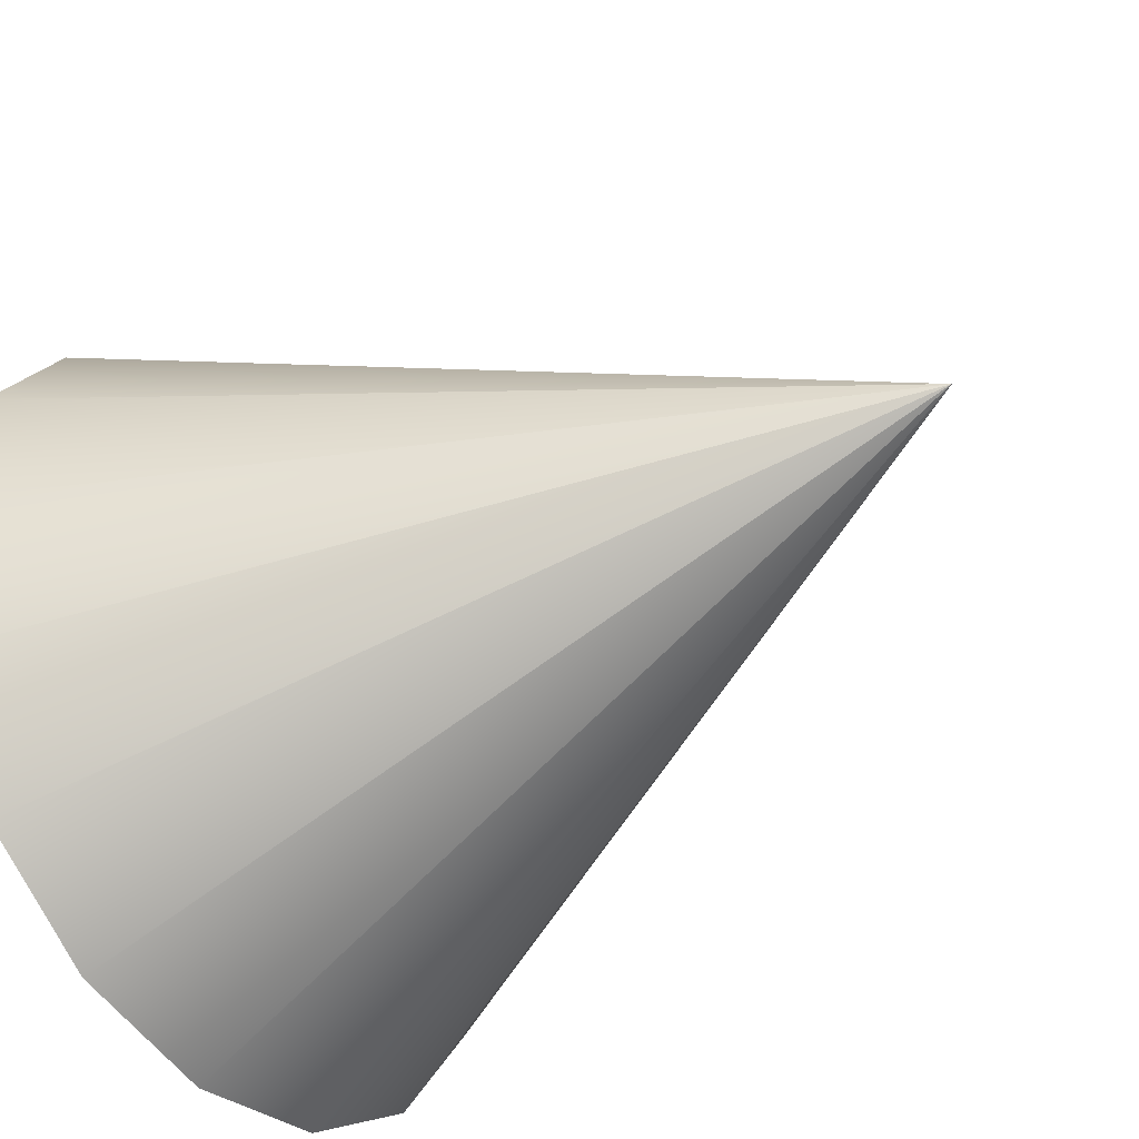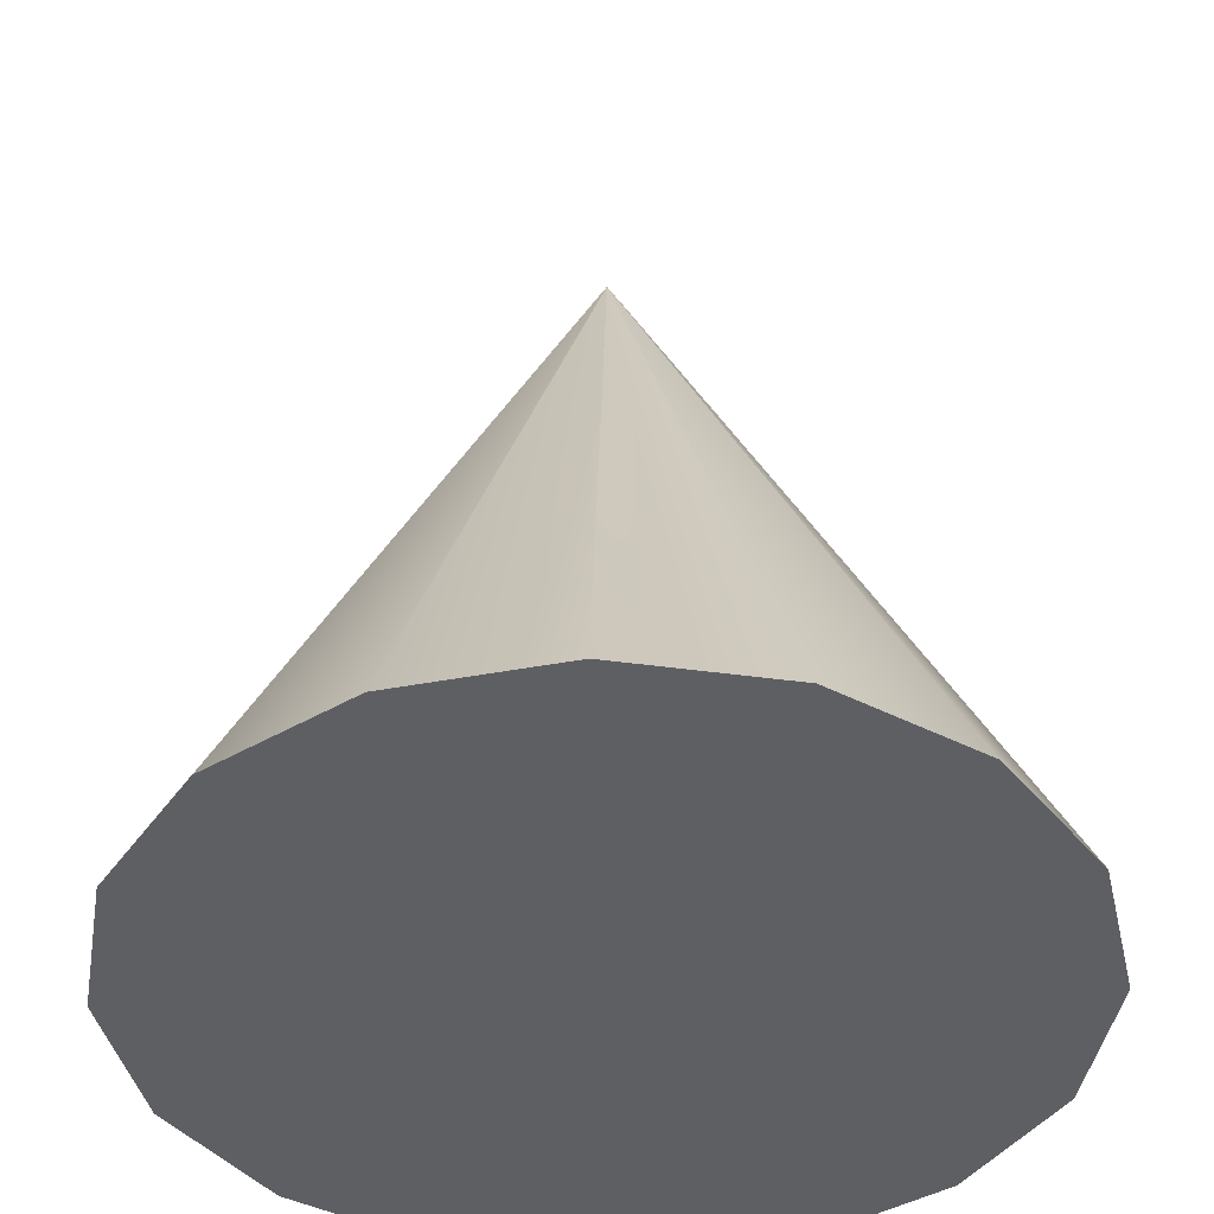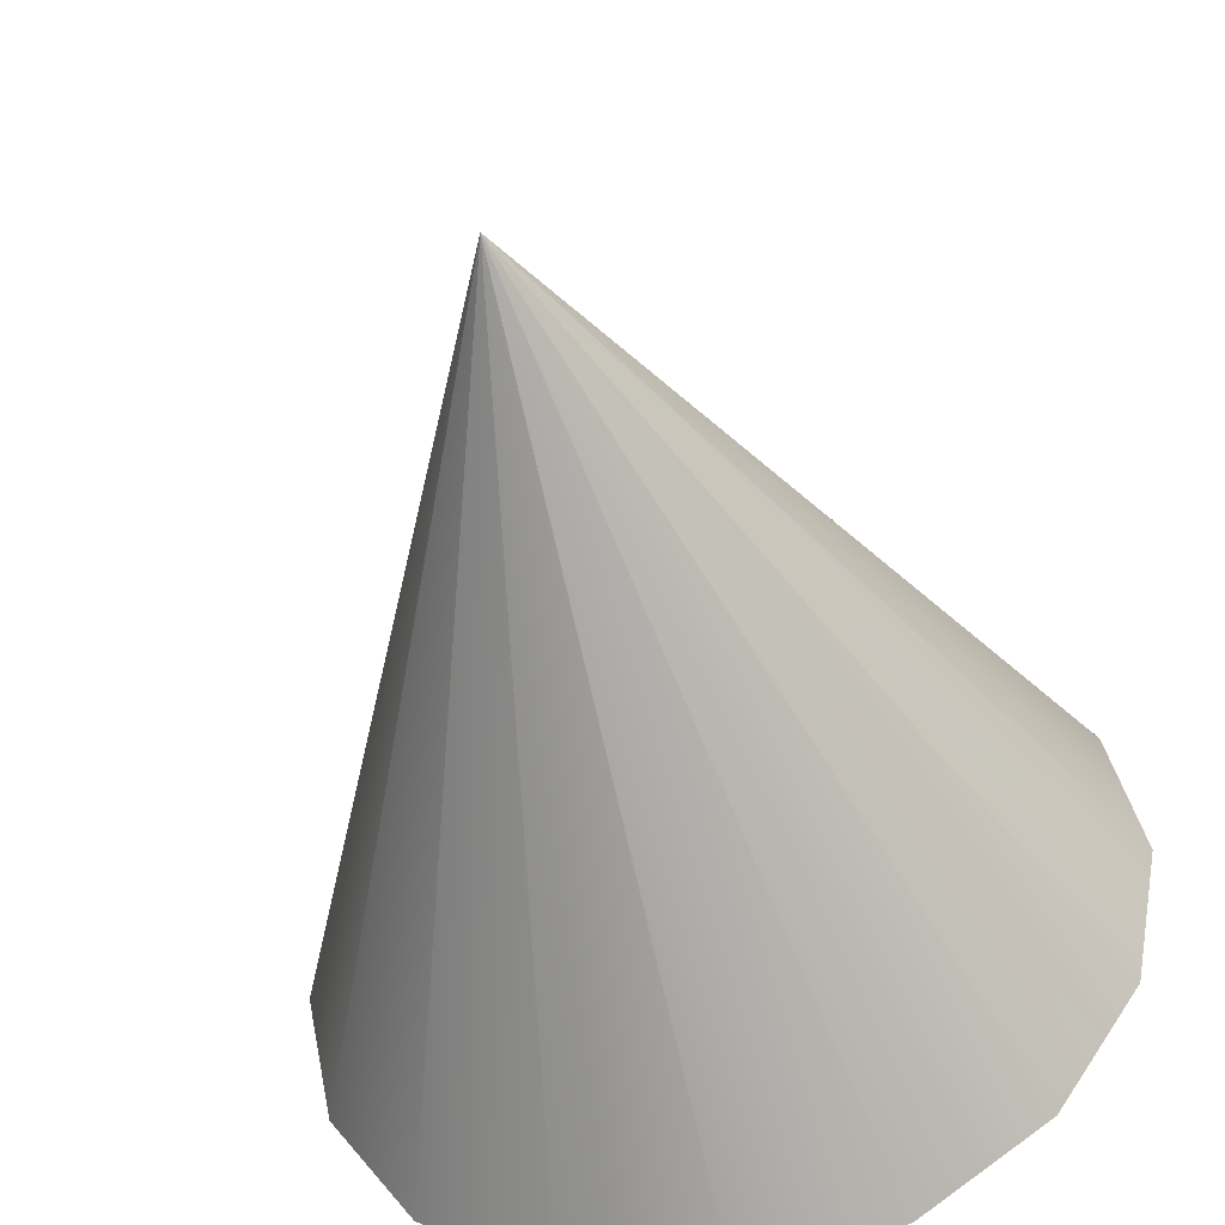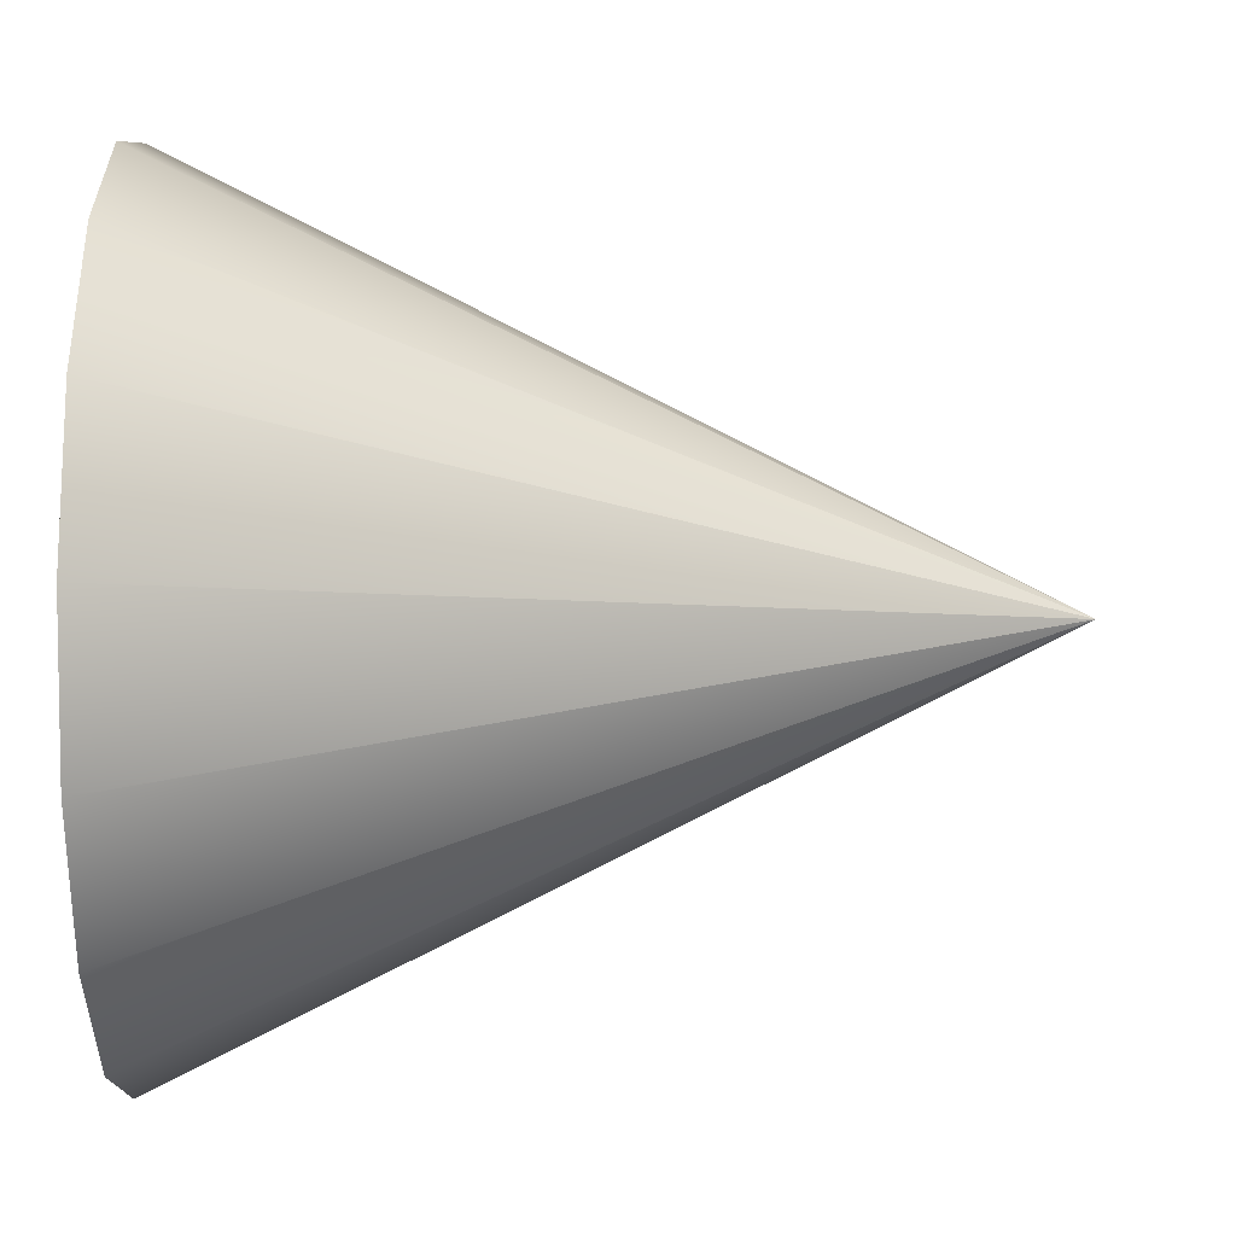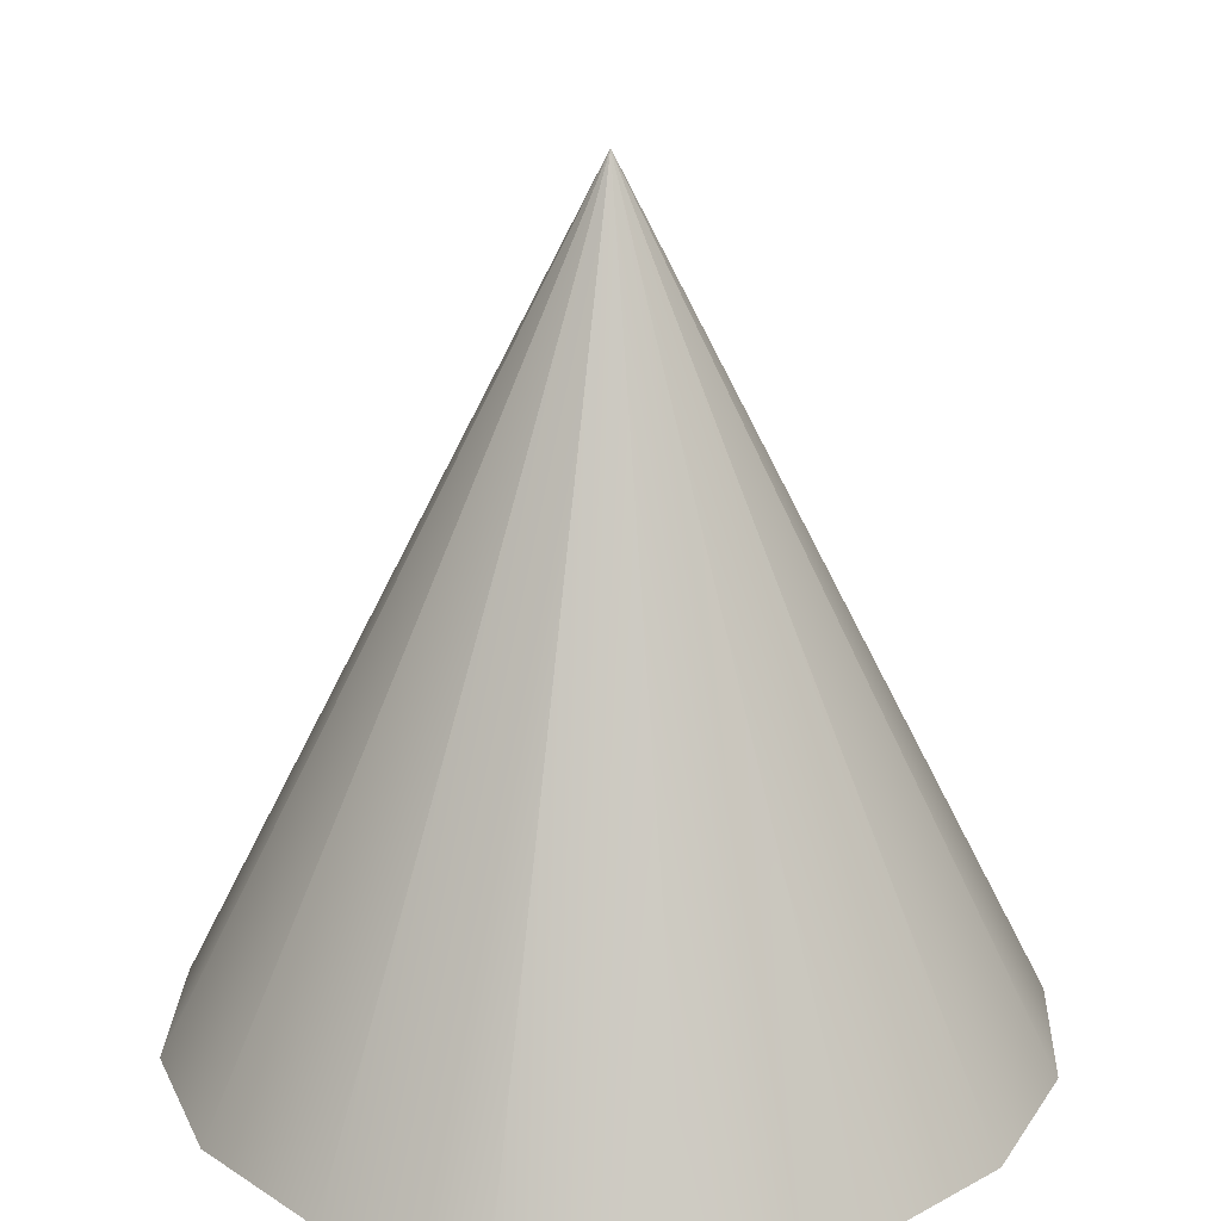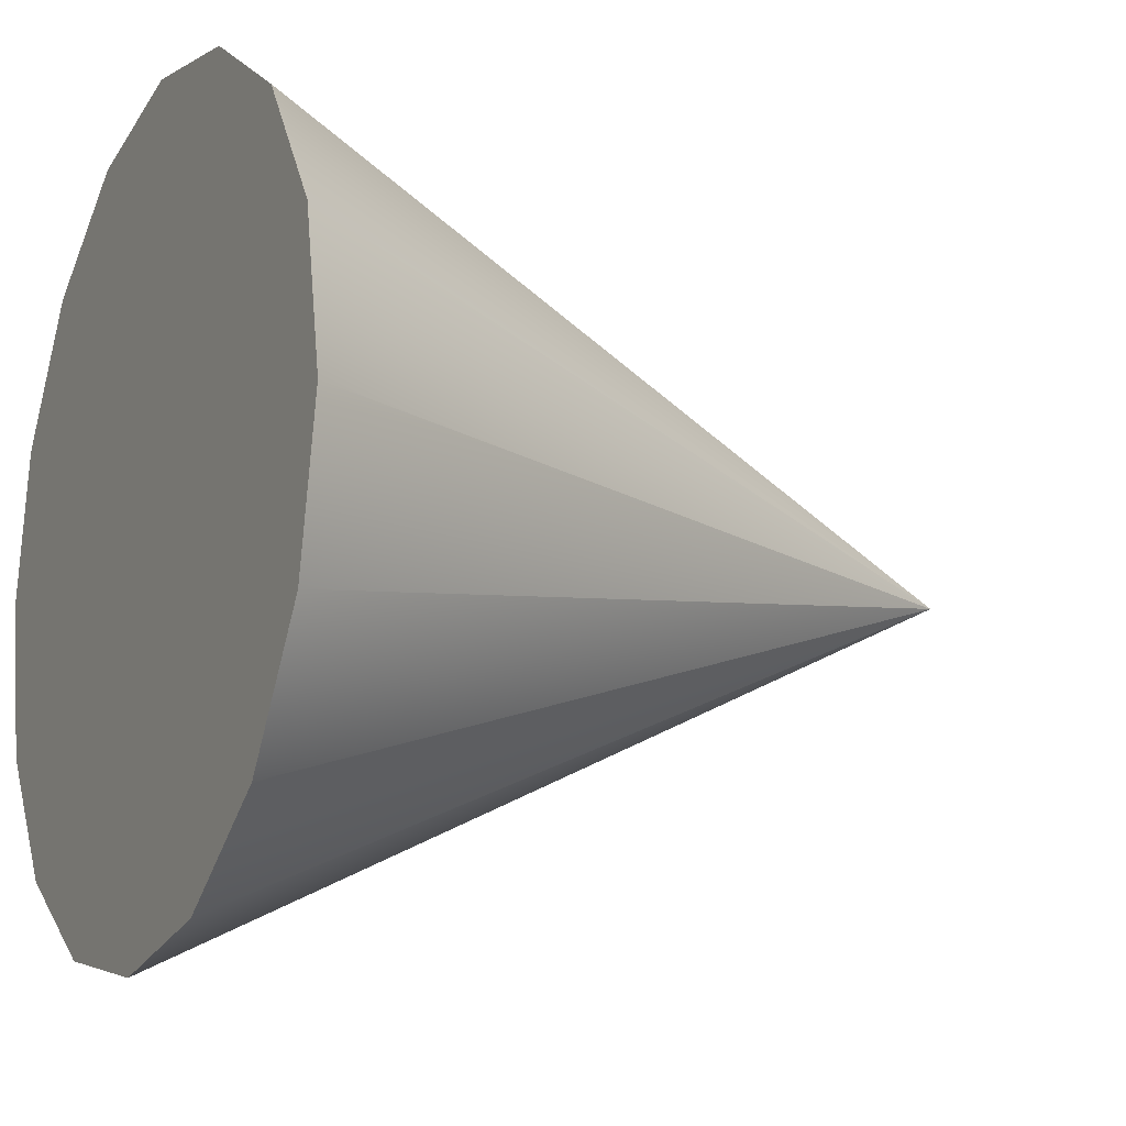
<metadata>
{"format":"obj","ext":"obj","renderer":"f3d","projection":"perspective","resolution":1024,"background":"white","views":[{"elev":-42.3,"azim":-54.2,"up":"+Y"},{"elev":-41.5,"azim":24.2,"up":"+Z"},{"elev":-48.5,"azim":14.6,"up":"+Y"},{"elev":-48.5,"azim":-90.2,"up":"+Y"},{"elev":22.8,"azim":126.2,"up":"+Z"},{"elev":-14.7,"azim":-116.3,"up":"+Y"}]}
</metadata>
<code>
v  0 0 0
v  2 0 0
v  1.848 0.7654 0
v  1.414 1.414 0
v  0.7654 1.848 0
v  -0 2 0
v  -0.7654 1.848 0
v  -1.414 1.414 0
v  -1.848 0.7654 0
v  -2 0 0
v  -1.848 -0.7654 0
v  -1.414 -1.414 0
v  -0.7654 -1.848 0
v  0 -2 0
v  0.7654 -1.848 0
v  1.414 -1.414 0
v  1.848 -0.7654 0
v  0 0 4
v  0 0 4
v  0 0 4
v  0 0 4
v  0 0 4
v  0 0 4
v  0 0 4
v  0 0 4
v  0 0 4
v  0 0 4
v  0 0 4
v  0 0 4
v  0 0 4
v  0 0 4
v  0 0 4
v  0 0 4
v  0 0 4
g Cone001
f 1 3 2
f 1 4 3
f 1 5 4
f 1 6 5
f 1 7 6
f 1 8 7
f 1 9 8
f 1 10 9
f 1 11 10
f 1 12 11
f 1 13 12
f 1 14 13
f 1 15 14
f 1 16 15
f 1 17 16
f 1 2 17
f 2 19 18
f 2 3 19
f 3 20 19
f 3 4 20
f 4 21 20
f 4 5 21
f 5 22 21
f 5 6 22
f 6 23 22
f 6 7 23
f 7 24 23
f 7 8 24
f 8 25 24
f 8 9 25
f 9 26 25
f 9 10 26
f 10 27 26
f 10 11 27
f 11 28 27
f 11 12 28
f 12 29 28
f 12 13 29
f 13 30 29
f 13 14 30
f 14 31 30
f 14 15 31
f 15 32 31
f 15 16 32
f 16 33 32
f 16 17 33
f 17 18 33
f 17 2 18
f 34 18 19
f 34 19 20
f 34 20 21
f 34 21 22
f 34 22 23
f 34 23 24
f 34 24 25
f 34 25 26
f 34 26 27
f 34 27 28
f 34 28 29
f 34 29 30
f 34 30 31
f 34 31 32
f 34 32 33
f 34 33 18

</code>
